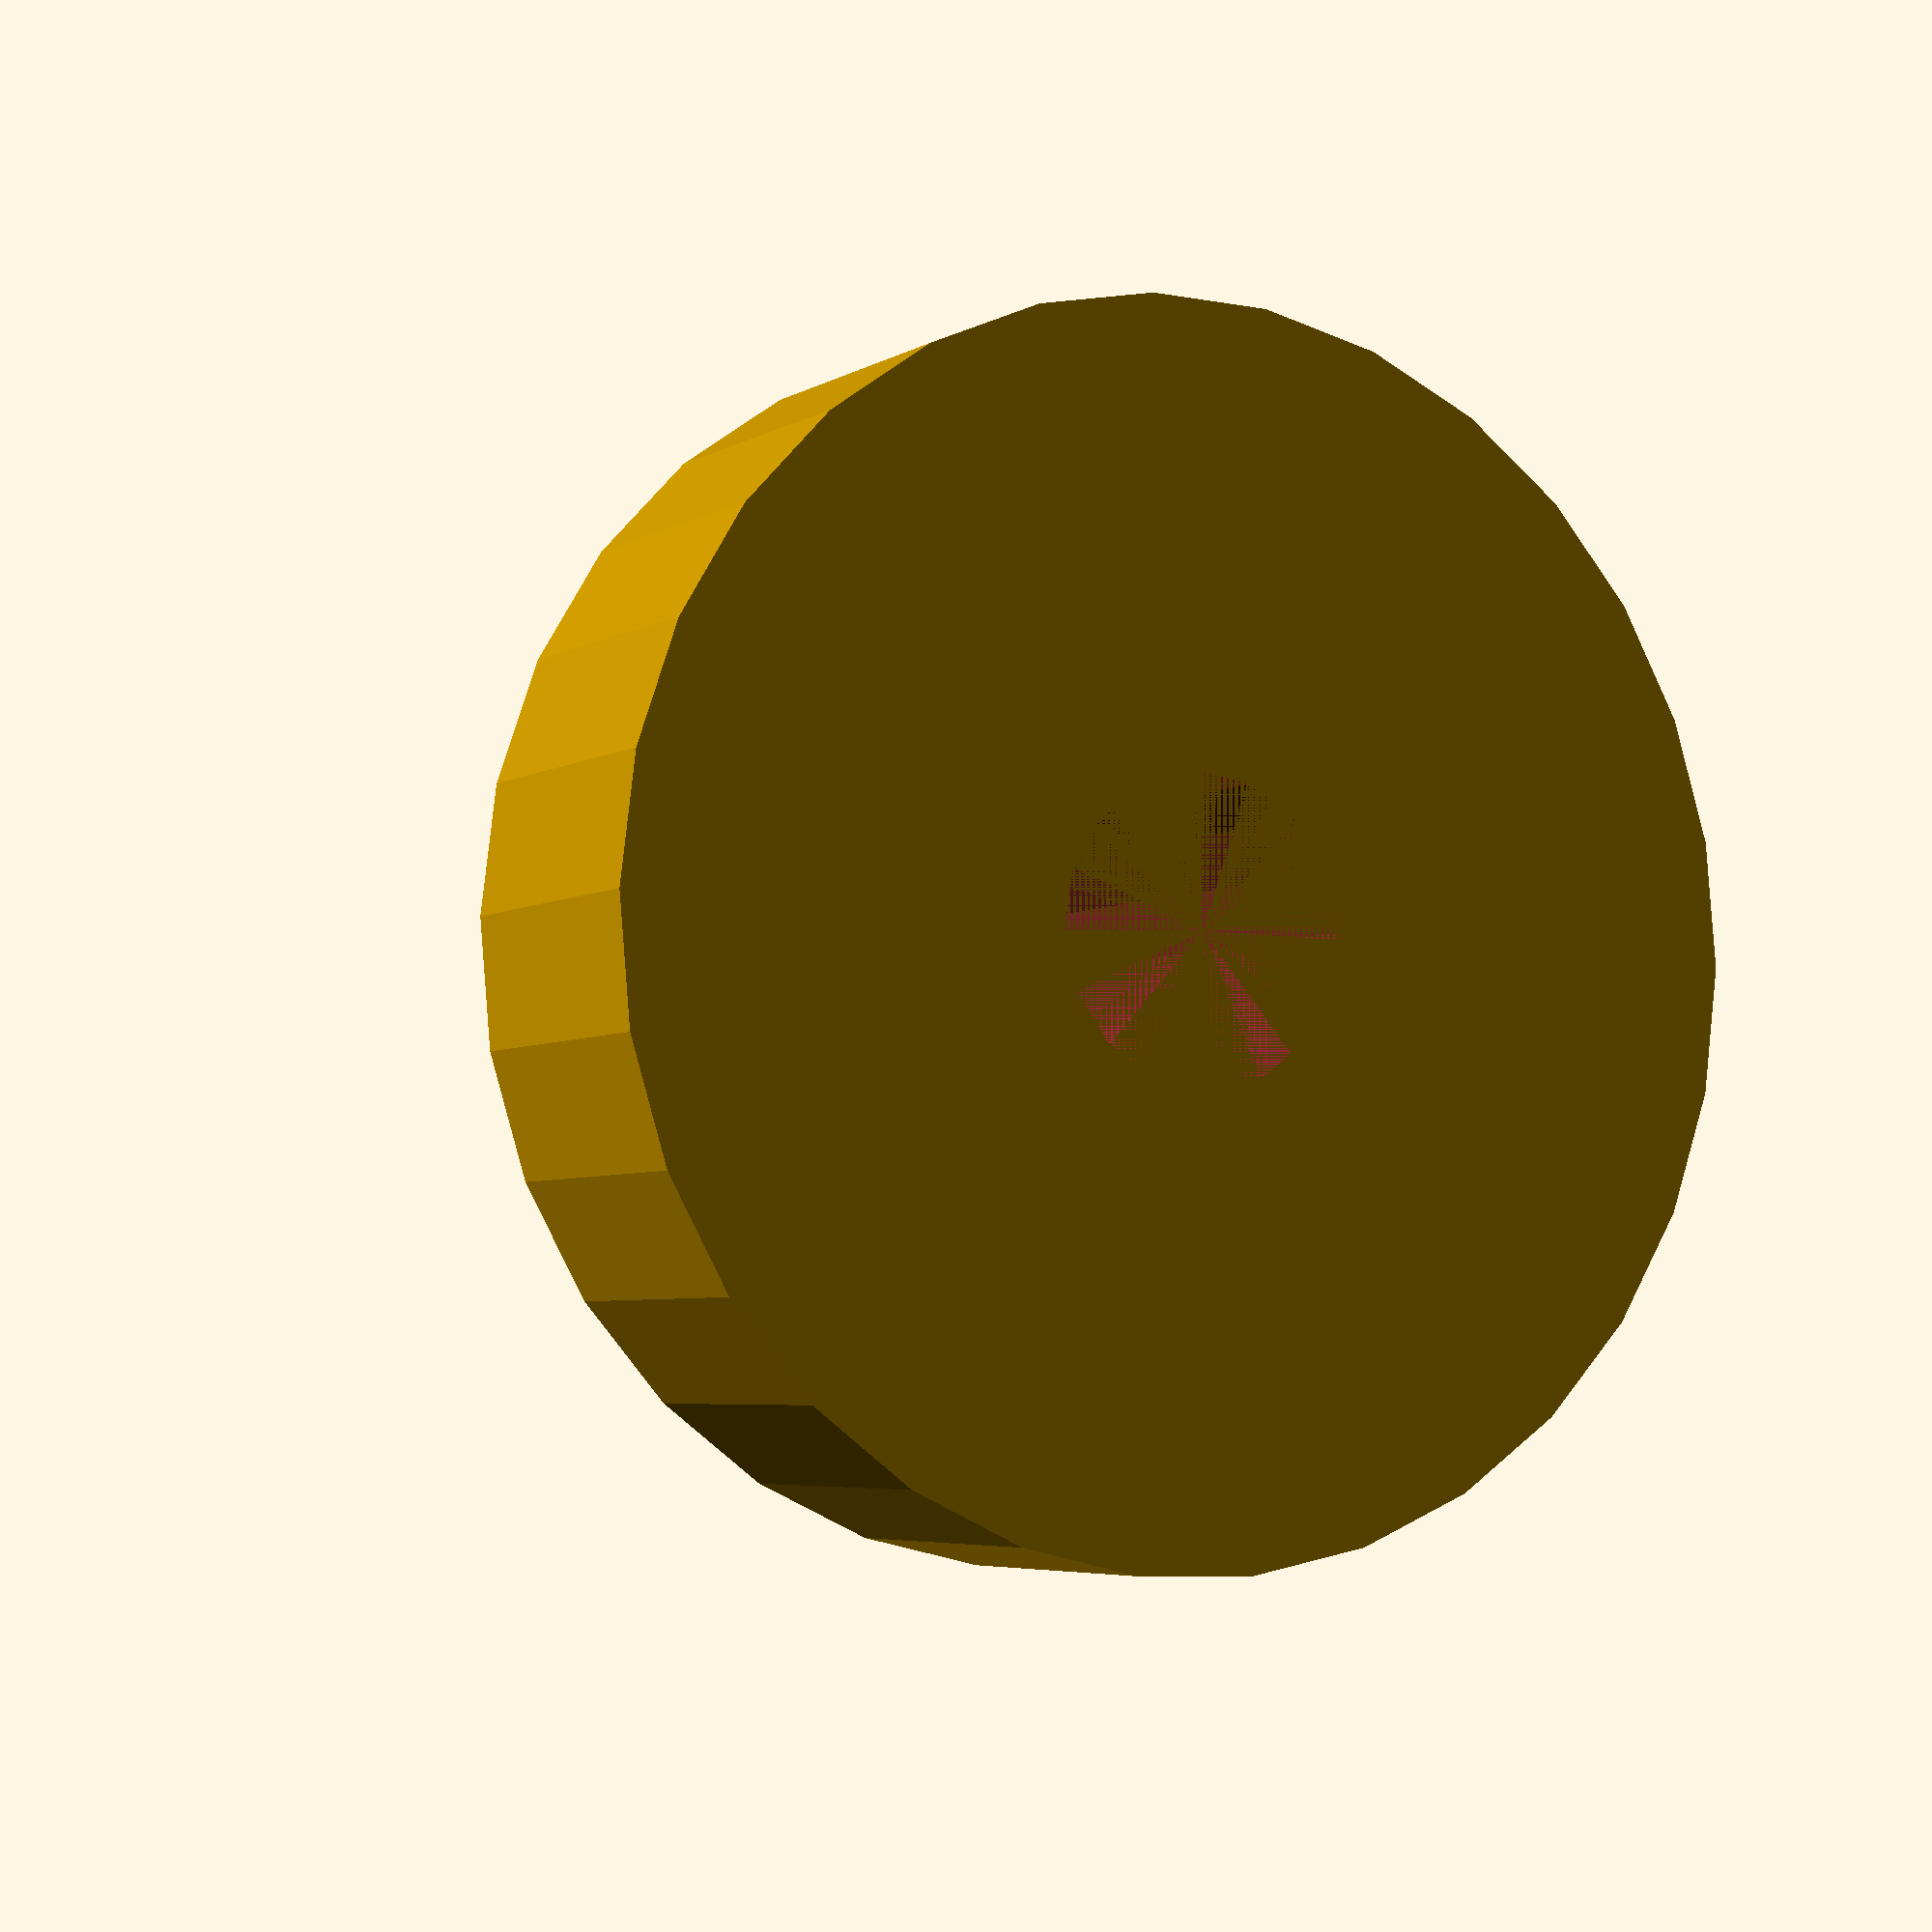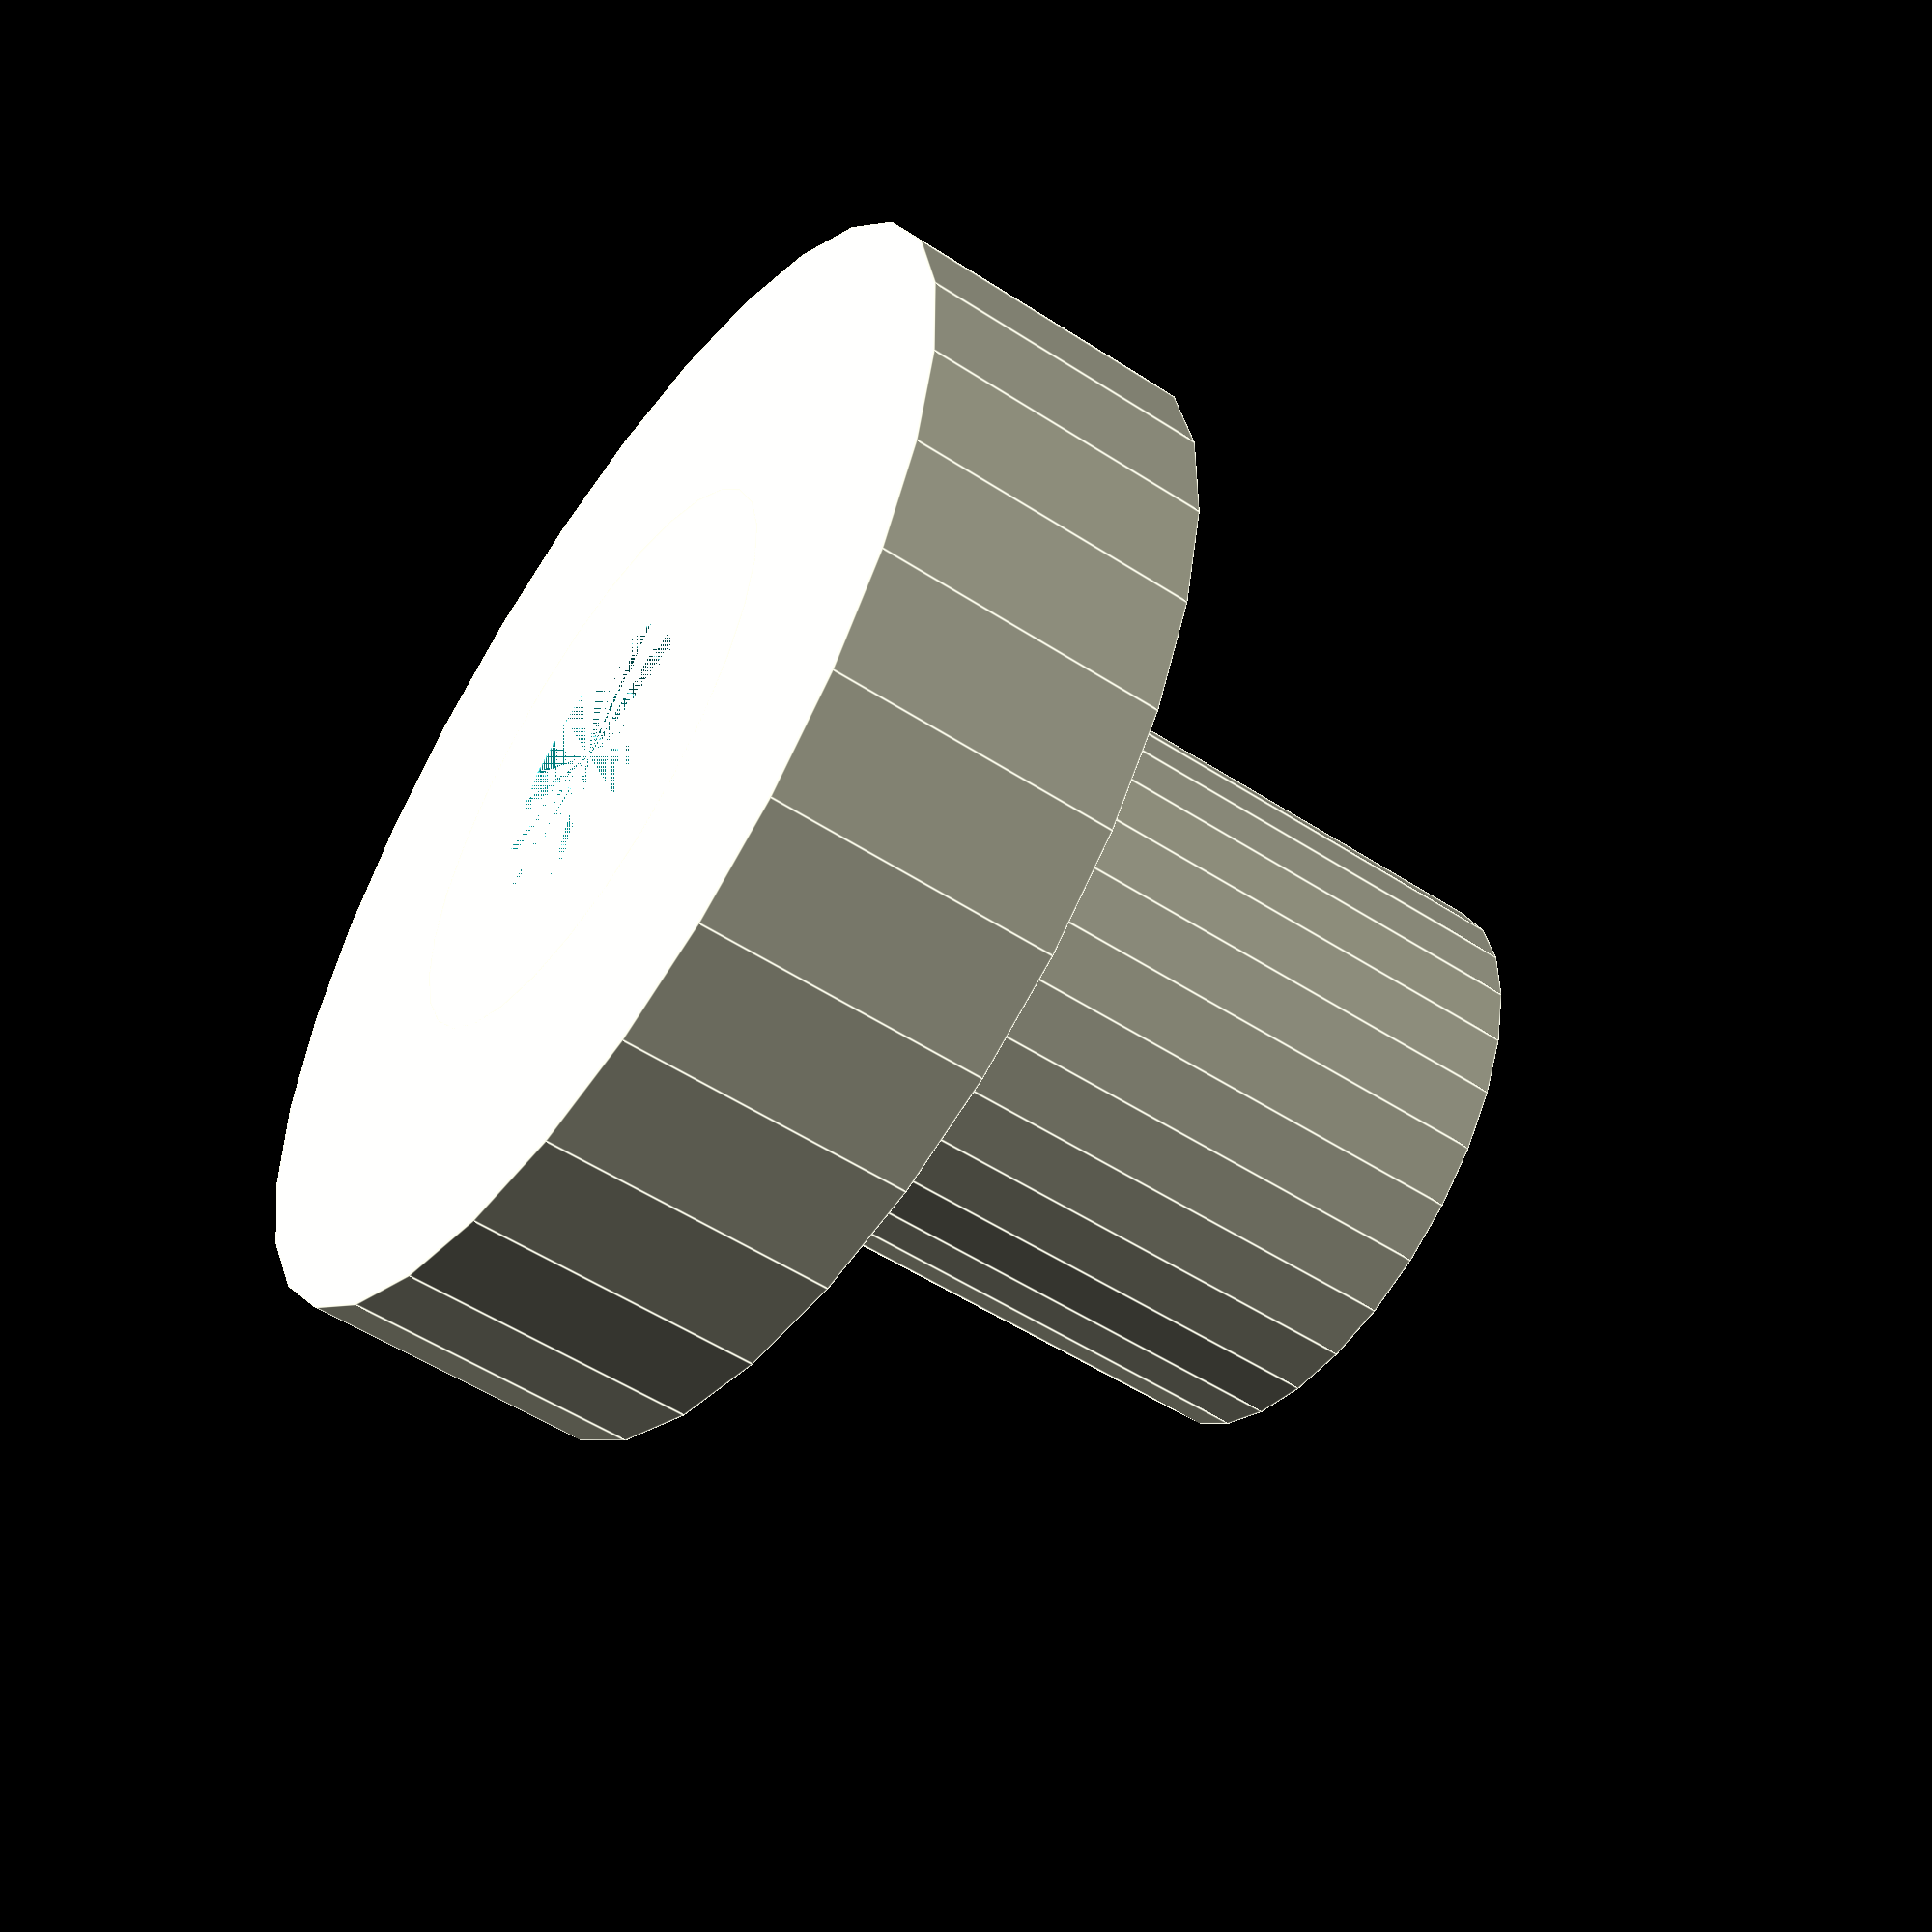
<openscad>
difference() {
  union(){
    cylinder(r1=20, r2=20, h=10, center=false);
    cylinder(r1=10, r2=10, h=30, center=false);
  }

  cylinder(r1=5, r2=5, h=50, center=false);
}
</openscad>
<views>
elev=4.8 azim=227.0 roll=150.6 proj=p view=solid
elev=233.3 azim=293.8 roll=304.8 proj=p view=edges
</views>
